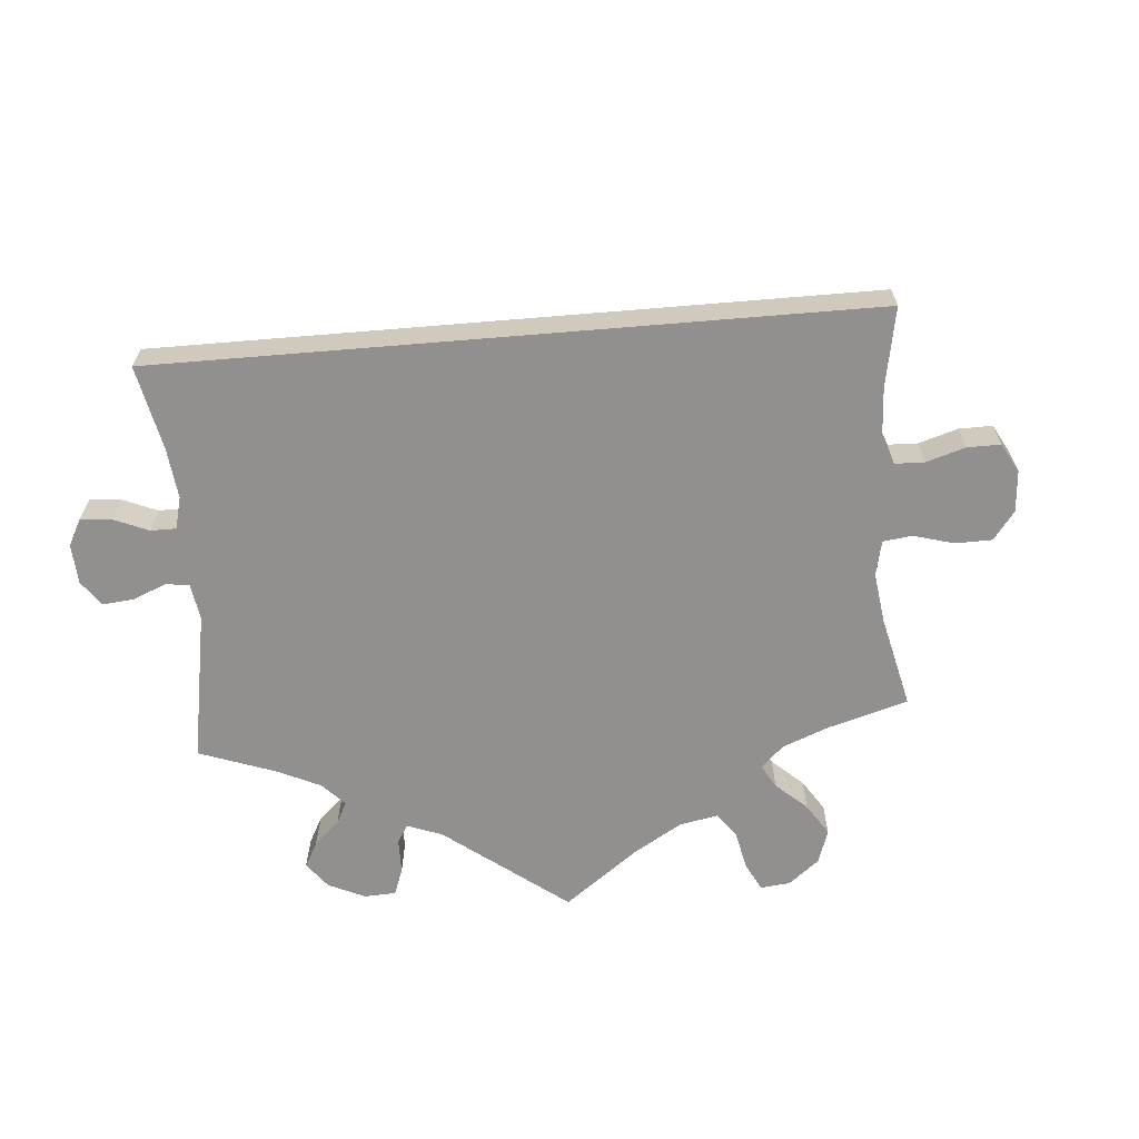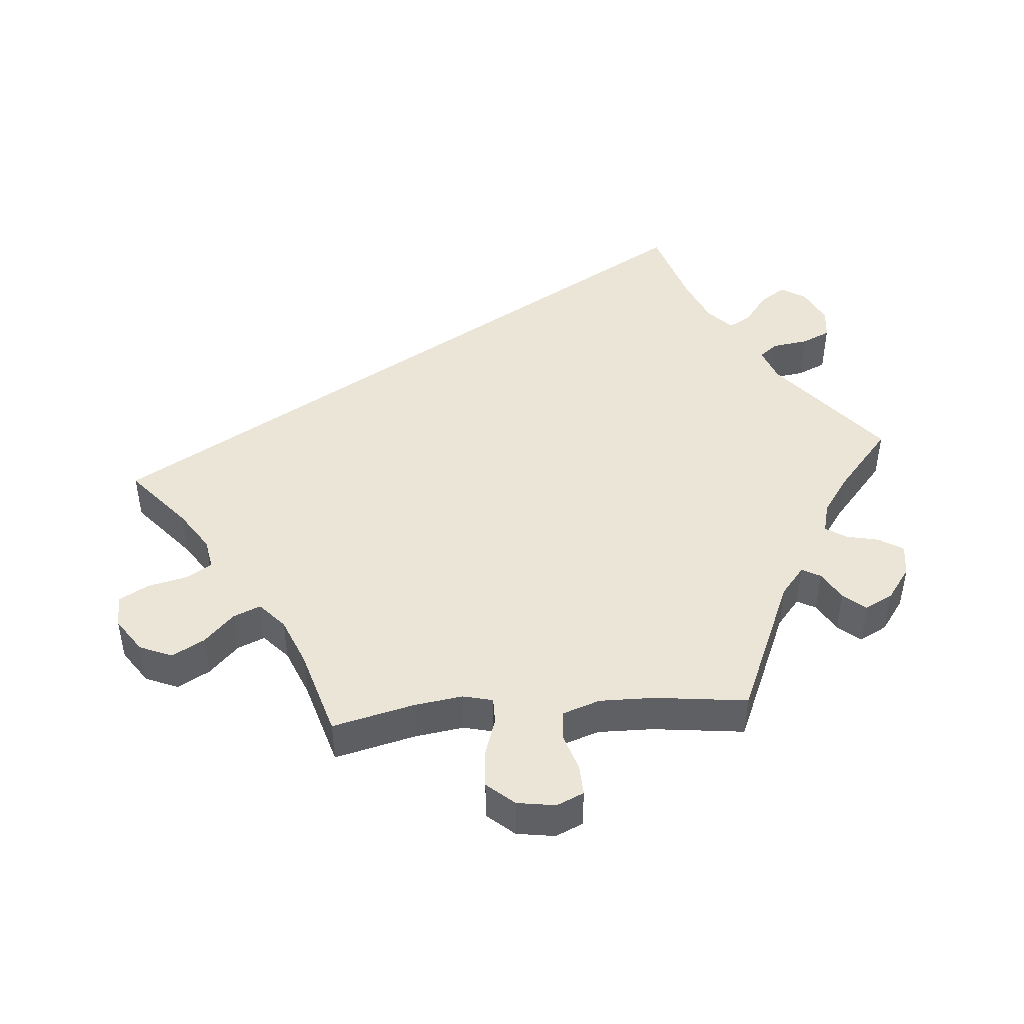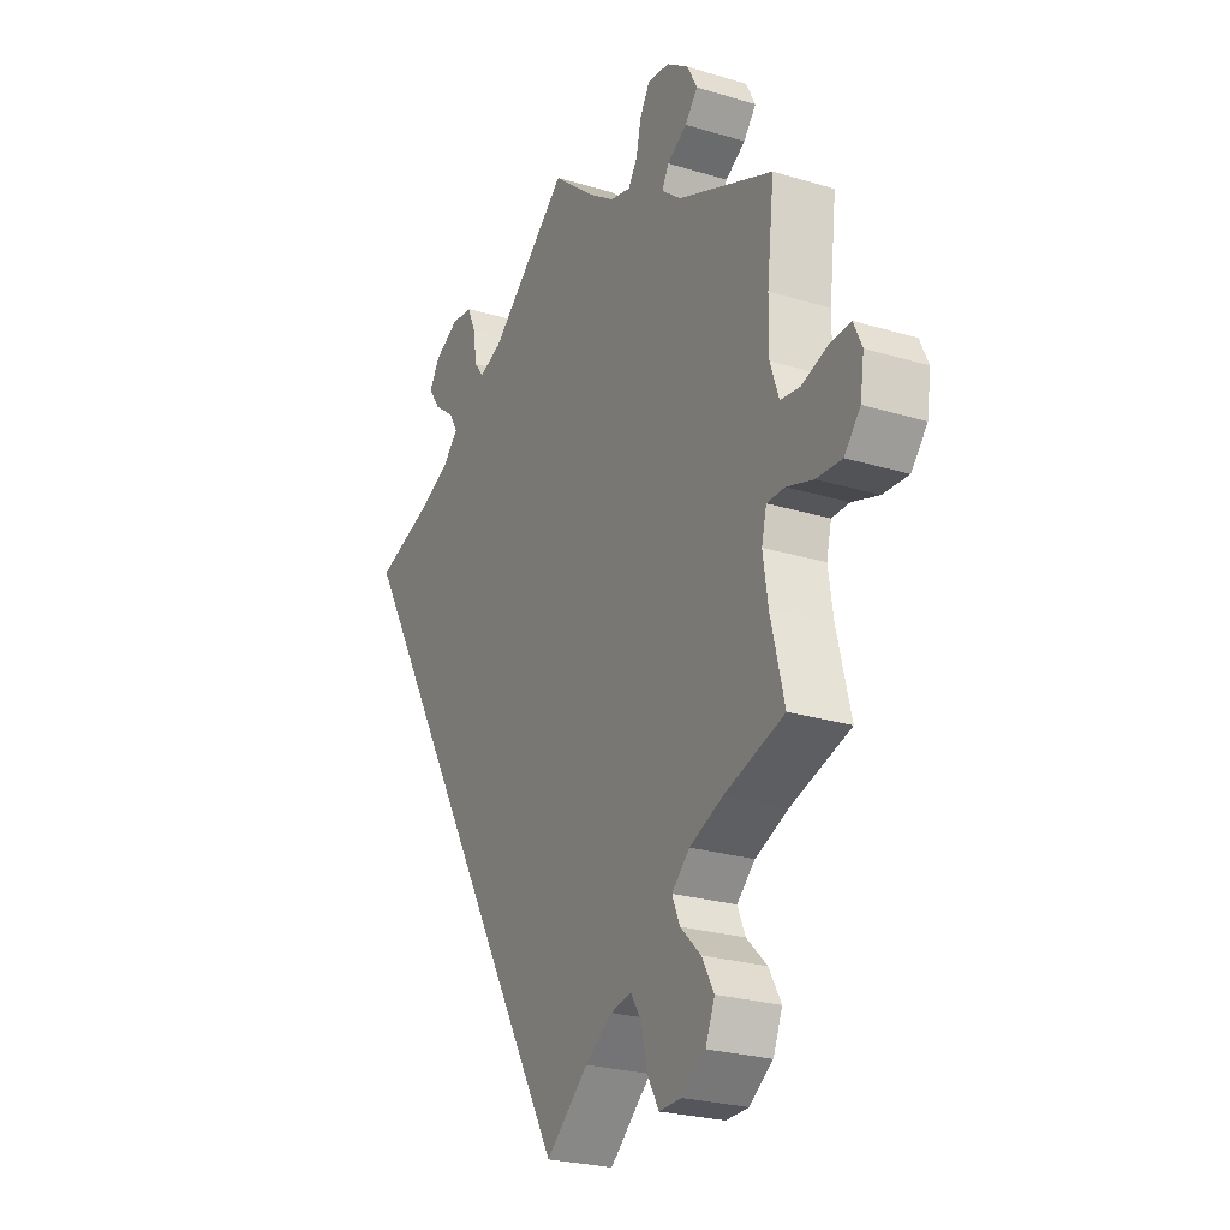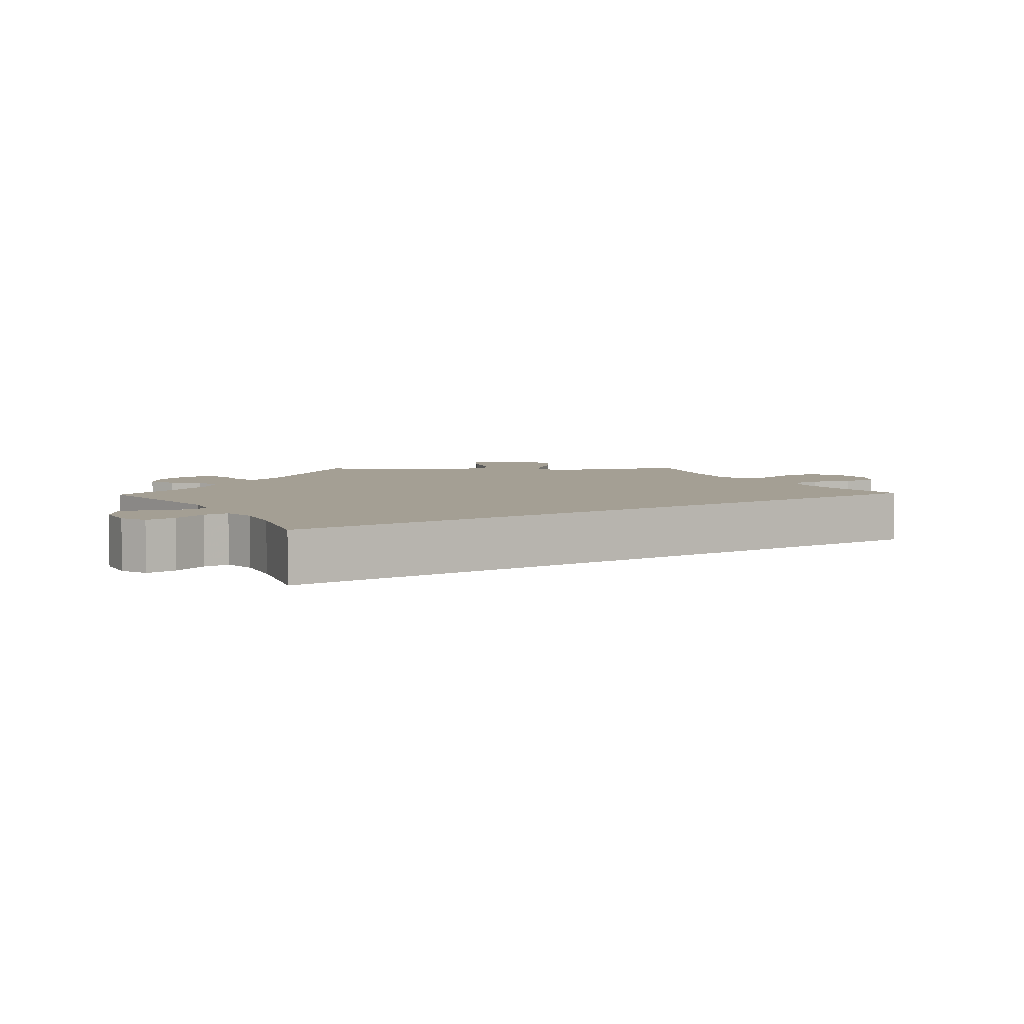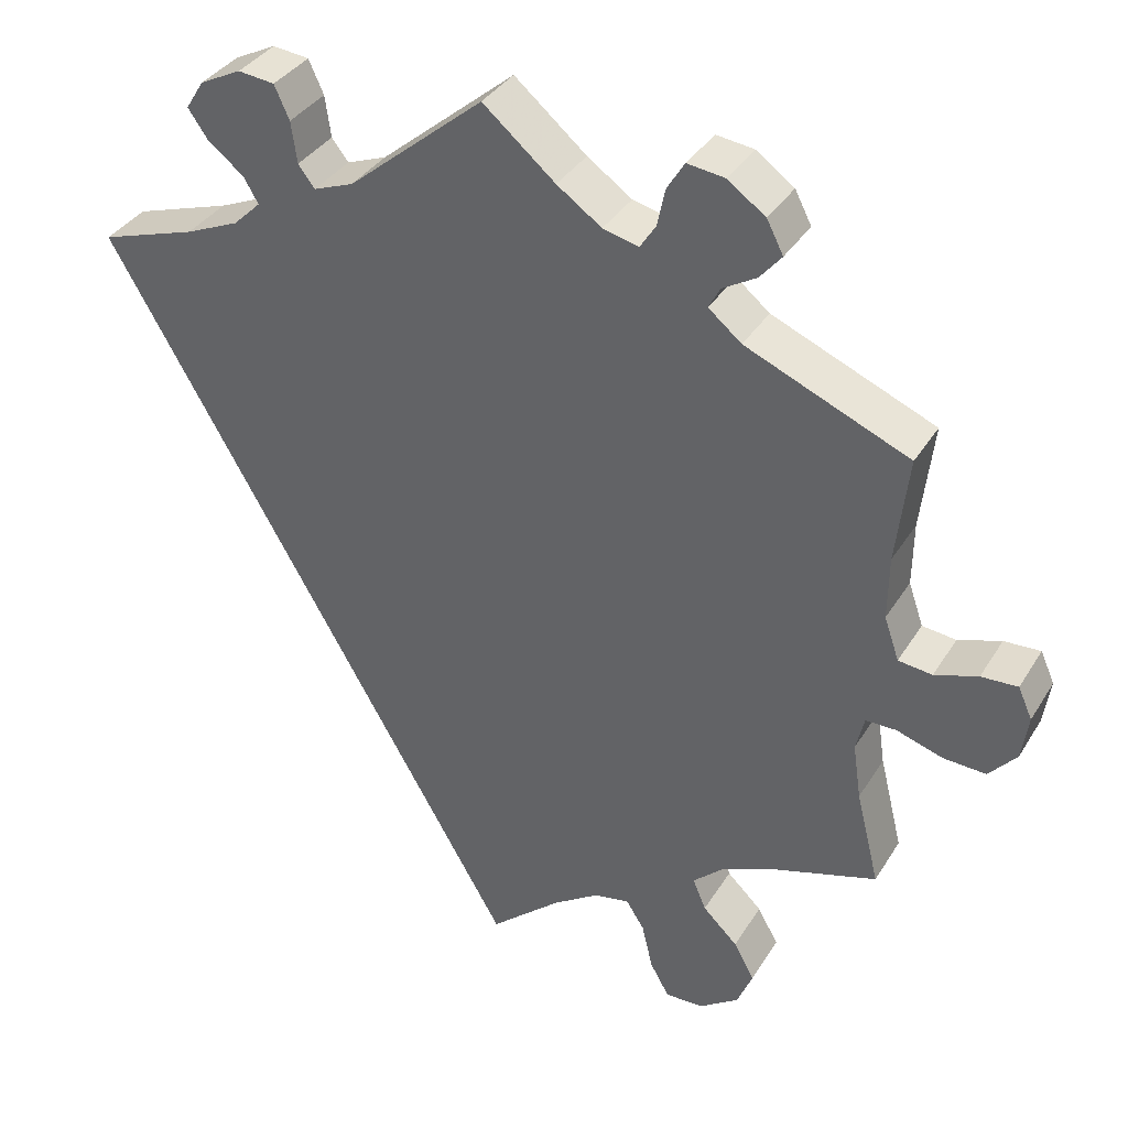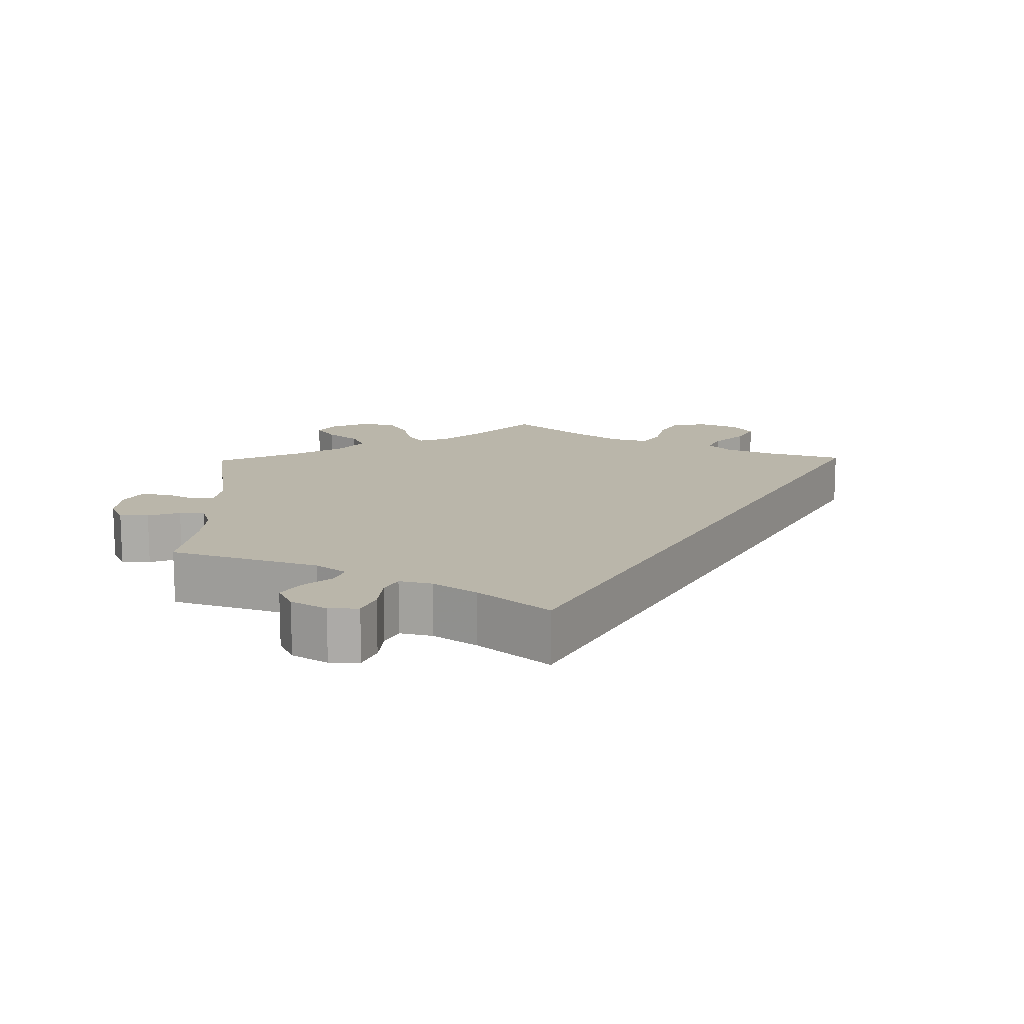
<metadata>
{"format":"obj","ext":"obj","renderer":"f3d","projection":"perspective","resolution":1024,"background":"white","views":[{"elev":-65.7,"azim":124.7,"up":"+Y"},{"elev":45.9,"azim":-94.6,"up":"+Y"},{"elev":-25.2,"azim":-116.1,"up":"+Z"},{"elev":5.6,"azim":88.5,"up":"+Y"},{"elev":35.9,"azim":-152.3,"up":"+Z"},{"elev":13.8,"azim":58.7,"up":"+Y"}]}
</metadata>
<code>
v -0.085 0.07 -0.505
v -0.141 0.07 -0.468
v -0.184 0.07 -0.46
v -0.206 0.07 -0.495
v -0.219 0.07 -0.551
v -0.242 0.07 -0.592
v -0.288 0.07 -0.591
v -0.336 0.07 -0.558
v -0.355 0.07 -0.512
v -0.33 0.07 -0.467
v -0.288 0.07 -0.426
v -0.272 0.07 -0.388
v -0.309 0.07 -0.354
v -0.377 0.07 -0.326
v -0.5 0.07 -0.289
v -0.472 0.07 -0.175
v -0.462 0.07 -0.107
v -0.472 0.07 -0.065
v -0.509 0.07 -0.065
v -0.564 0.07 -0.083
v -0.616 0.07 -0.086
v -0.649 0.07 -0.048
v -0.657 0.07 0.006
v -0.64 0.07 0.044
v -0.596 0.07 0.042
v -0.544 0.07 0.025
v -0.503 0.07 0.03
v -0.485 0.07 0.082
v -0.486 0.07 0.159
v -0.501 0.07 0.288
v -0.304 0.07 0.372
v -0.264 0.07 0.405
v -0.278 0.07 0.431
v -0.319 0.07 0.455
v -0.345 0.07 0.486
v -0.325 0.07 0.525
v -0.279 0.07 0.558
v -0.234 0.07 0.564
v -0.213 0.07 0.53
v -0.203 0.07 0.484
v -0.184 0.07 0.455
v -0.141 0.07 0.466
v -0.087 0.07 0.504
v 0 0.07 0.578
v 0.163 0.07 0.442
v 0.211 0.07 0.424
v 0.231 0.07 0.45
v 0.238 0.07 0.5
v 0.256 0.07 0.54
v 0.3 0.07 0.545
v 0.35 0.07 0.52
v 0.372 0.07 0.485
v 0.347 0.07 0.449
v 0.305 0.07 0.417
v 0.287 0.07 0.386
v 0.32 0.07 0.354
v 0.385 0.07 0.326
v 0.501 0.07 0.289
v 0.001 0.07 -0.579
v -0.085 0 -0.505
v -0.141 0 -0.468
v -0.184 0 -0.46
v -0.206 0 -0.495
v -0.219 0 -0.551
v -0.242 0 -0.592
v -0.288 0 -0.591
v -0.336 0 -0.558
v -0.355 0 -0.512
v -0.33 0 -0.467
v -0.288 0 -0.426
v -0.272 0 -0.388
v -0.309 0 -0.354
v -0.377 0 -0.326
v -0.5 0 -0.289
v -0.472 0 -0.175
v -0.462 0 -0.107
v -0.472 0 -0.065
v -0.509 0 -0.065
v -0.564 0 -0.083
v -0.616 0 -0.086
v -0.649 0 -0.048
v -0.657 0 0.006
v -0.64 0 0.044
v -0.596 0 0.042
v -0.544 0 0.025
v -0.503 0 0.03
v -0.485 0 0.082
v -0.486 0 0.159
v -0.501 0 0.288
v -0.304 0 0.372
v -0.264 0 0.405
v -0.278 0 0.431
v -0.319 0 0.455
v -0.345 0 0.486
v -0.325 0 0.525
v -0.279 0 0.558
v -0.234 0 0.564
v -0.213 0 0.53
v -0.203 0 0.484
v -0.184 0 0.455
v -0.141 0 0.466
v -0.087 0 0.504
v 0 0 0.578
v 0.163 0 0.442
v 0.211 0 0.424
v 0.231 0 0.45
v 0.238 0 0.5
v 0.256 0 0.54
v 0.3 0 0.545
v 0.35 0 0.52
v 0.372 0 0.485
v 0.347 0 0.449
v 0.305 0 0.417
v 0.287 0 0.386
v 0.32 0 0.354
v 0.385 0 0.326
v 0.501 0 0.289
v 0.001 0 -0.579
f 57 58 59 1
f 56 57 1 2
f 55 56 2 3
f 51 52 53 54
f 51 54 55
f 47 48 49 50
f 47 50 51 55
f 43 44 45
f 42 43 45 46
f 41 42 46
f 37 38 39 40
f 37 40 41
f 36 37 41
f 33 34 35 36
f 32 33 36 41
f 31 32 41 46
f 29 30 31 46
f 23 24 25 26
f 23 26 27
f 22 23 27
f 19 20 21 22
f 18 19 22 27
f 14 15 16
f 13 14 16 17
f 12 13 17 18
f 8 9 10 11
f 8 11 12
f 7 8 12
f 4 5 6 7
f 4 7 12
f 3 4 12
f 46 47 55 3
f 28 29 46 3
f 18 27 28
f 3 12 18 28
f 60 118 117 116
f 61 60 116 115
f 62 61 115 114
f 113 112 111 110
f 114 113 110
f 109 108 107 106
f 114 110 109 106
f 104 103 102
f 105 104 102 101
f 105 101 100
f 99 98 97 96
f 100 99 96
f 100 96 95
f 95 94 93 92
f 100 95 92 91
f 105 100 91 90
f 105 90 89 88
f 85 84 83 82
f 86 85 82
f 86 82 81
f 81 80 79 78
f 86 81 78 77
f 75 74 73
f 76 75 73 72
f 77 76 72 71
f 70 69 68 67
f 71 70 67
f 71 67 66
f 66 65 64 63
f 71 66 63
f 71 63 62
f 62 114 106 105
f 62 105 88 87
f 87 86 77
f 87 77 71 62
f 1 60 61 2
f 2 61 62 3
f 3 62 63 4
f 4 63 64 5
f 5 64 65 6
f 6 65 66 7
f 7 66 67 8
f 8 67 68 9
f 9 68 69 10
f 10 69 70 11
f 11 70 71 12
f 12 71 72 13
f 13 72 73 14
f 14 73 74 15
f 15 74 75 16
f 16 75 76 17
f 17 76 77 18
f 18 77 78 19
f 19 78 79 20
f 20 79 80 21
f 21 80 81 22
f 22 81 82 23
f 23 82 83 24
f 24 83 84 25
f 25 84 85 26
f 26 85 86 27
f 27 86 87 28
f 28 87 88 29
f 29 88 89 30
f 30 89 90 31
f 31 90 91 32
f 32 91 92 33
f 33 92 93 34
f 34 93 94 35
f 35 94 95 36
f 36 95 96 37
f 37 96 97 38
f 38 97 98 39
f 39 98 99 40
f 40 99 100 41
f 41 100 101 42
f 42 101 102 43
f 43 102 103 44
f 44 103 104 45
f 45 104 105 46
f 46 105 106 47
f 47 106 107 48
f 48 107 108 49
f 49 108 109 50
f 50 109 110 51
f 51 110 111 52
f 52 111 112 53
f 53 112 113 54
f 54 113 114 55
f 55 114 115 56
f 56 115 116 57
f 57 116 117 58
f 58 117 118 59
f 59 118 60 1

</code>
